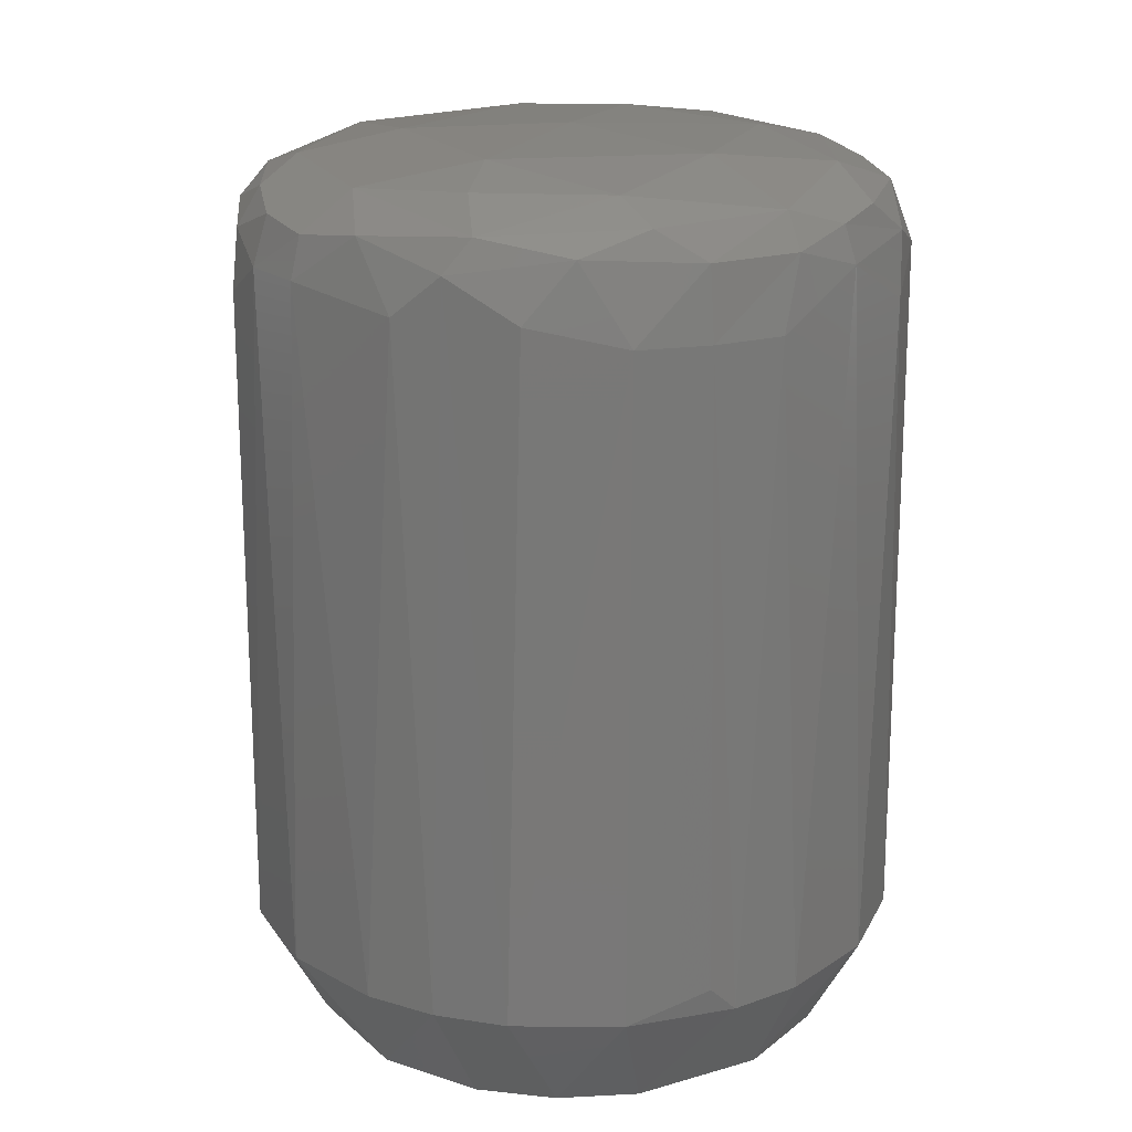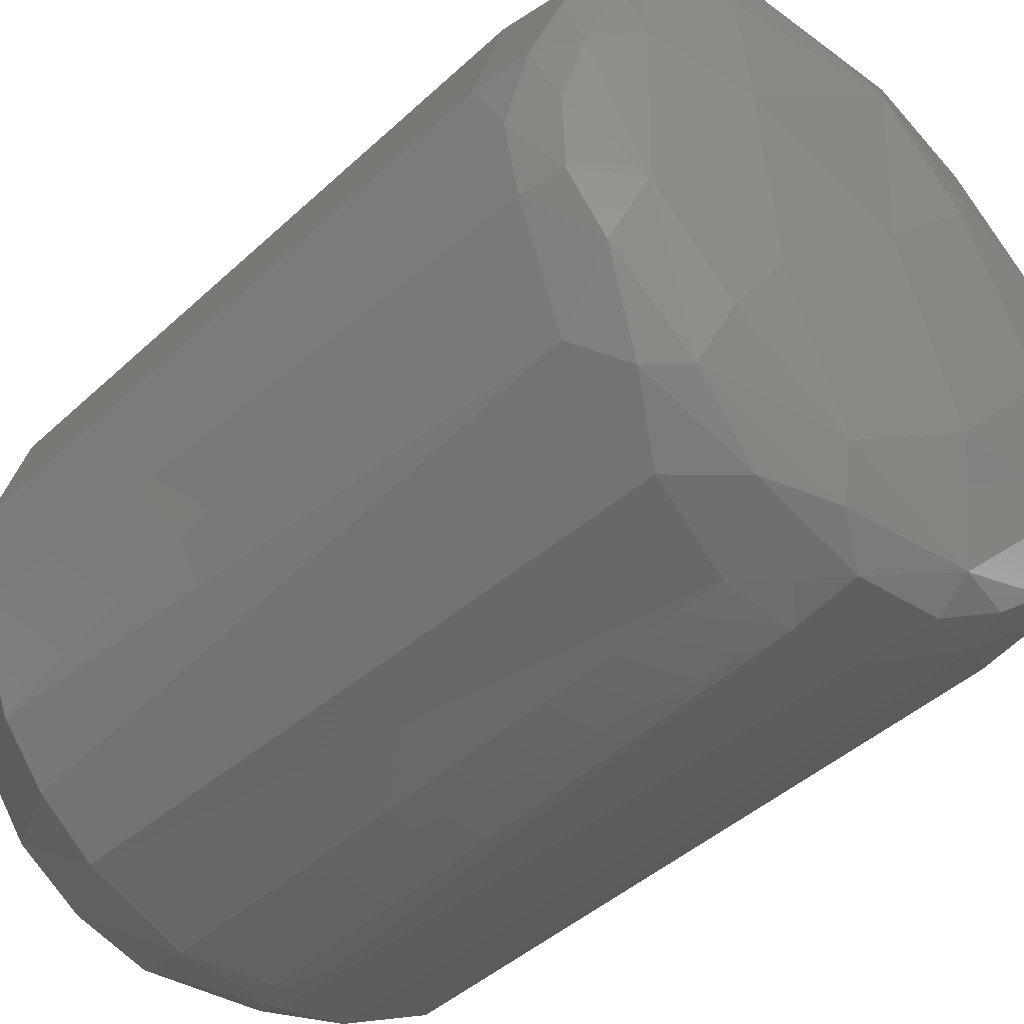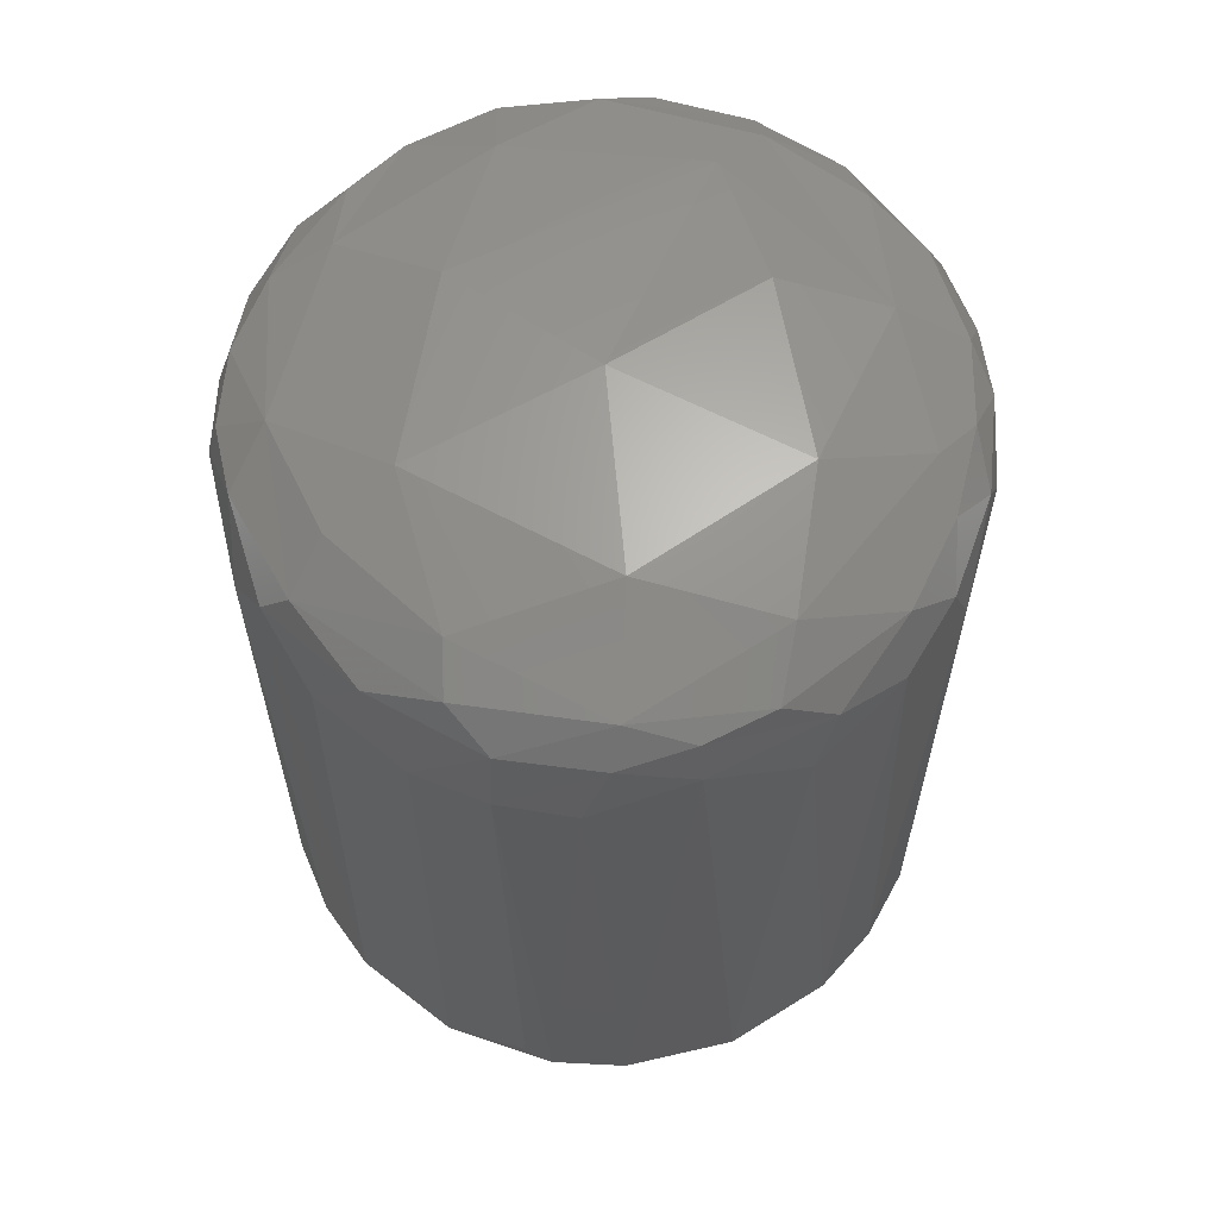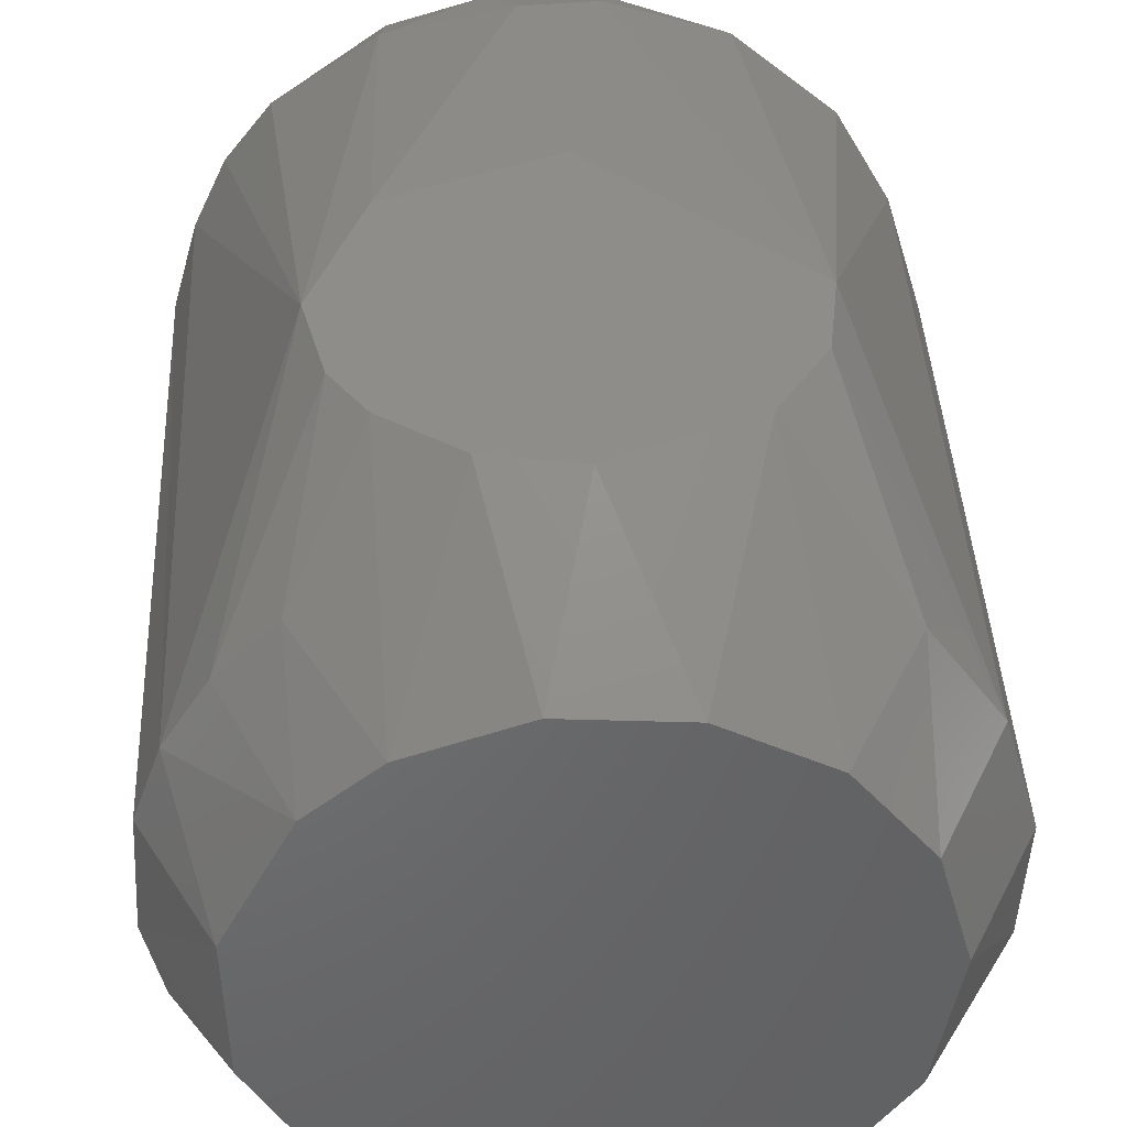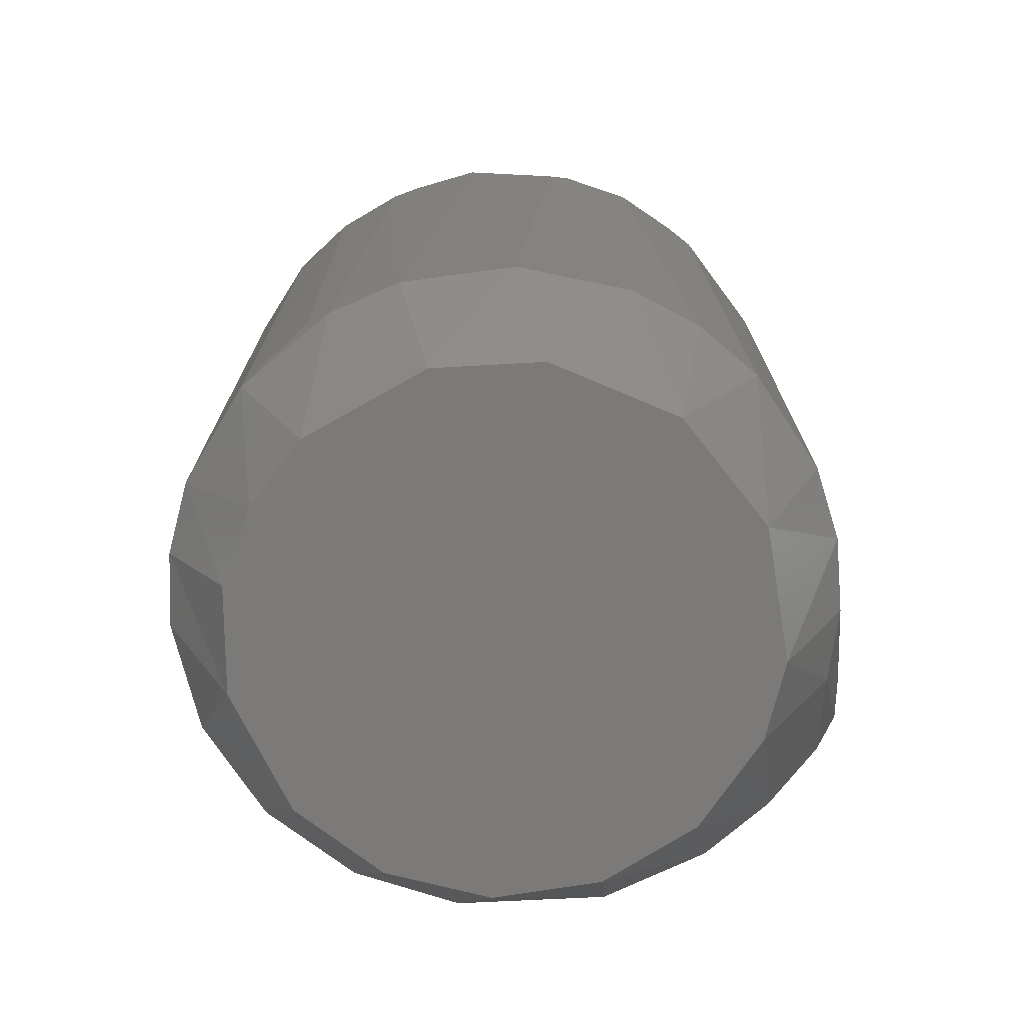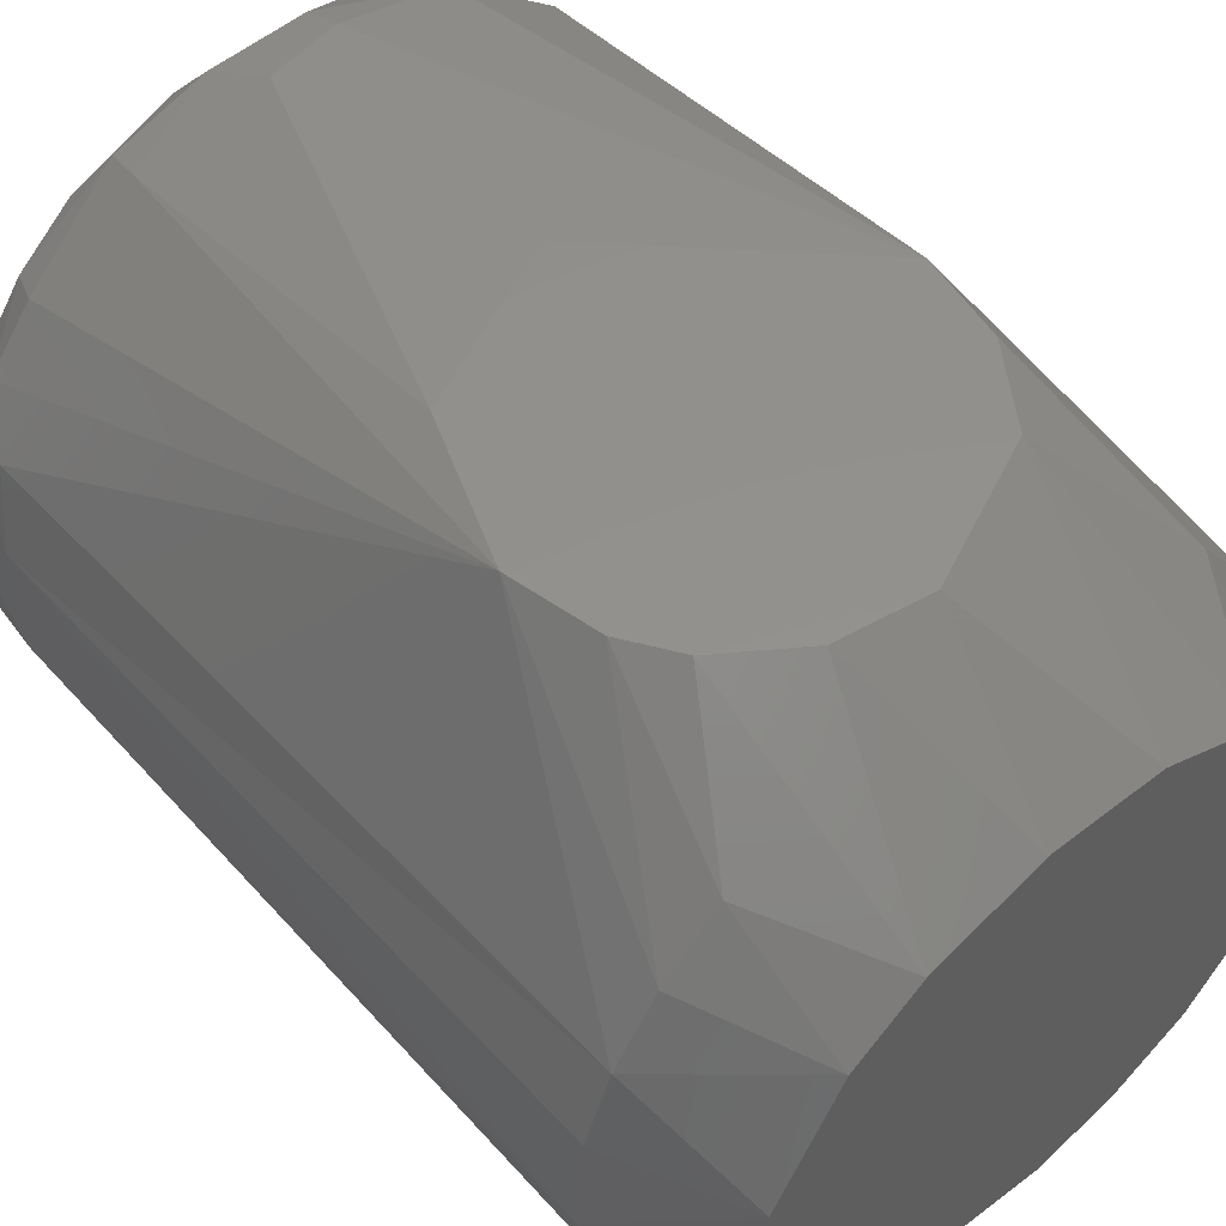
<metadata>
{"format":"stl","ext":"stl","renderer":"f3d","projection":"perspective","resolution":1024,"background":"white","views":[{"elev":18.8,"azim":158.2,"up":"+Y"},{"elev":-43.9,"azim":137.3,"up":"+Z"},{"elev":63.1,"azim":-164.2,"up":"+Y"},{"elev":40.2,"azim":-2.6,"up":"+Z"},{"elev":-73.7,"azim":-143.3,"up":"+Y"},{"elev":54.7,"azim":-41.0,"up":"+Z"}]}
</metadata>
<code>
# stl→obj: 114 verts, 224 faces
v 0.01048 -0.032 -0.0227
v 0.01681 -0.032 -0.0185
v 0.02276 -0.032 -0.01035
v 0.02493 -0.032 0.001804
v 0.02219 -0.032 0.01152
v 0.01583 -0.032 0.01935
v 0.006882 -0.032 0.02403
v -0.003183 -0.032 0.0248
v -0.01273 -0.032 0.02152
v -0.0186 -0.032 0.0167
v -0.02438 -0.032 0.00554
v -0.02406 -0.032 -0.006801
v -0.01771 -0.032 -0.01765
v -0.009285 -0.032 -0.02321
v 0.003183 -0.032 -0.0248
v -0.03081 -0.0215 -0.003471
v -0.03022 -0.0215 0.006898
v 0.02358 0.04405 0.01962
v 0.0149 0.04509 0.02654
v 0.01797 0.001 0.0333
v -0.02625 -0.0215 -0.01649
v 0.004466 0.04405 0.03034
v 0.03022 -0.0215 -0.006898
v 0.02173 0.04869 0.01808
v 0.02825 0.04664 0.009637
v -0.01302 0.04405 0.02777
v -0.02191 0.04509 0.02112
v -0.018 2.146e-08 0.0333
v -0.01928 0.04807 -0.02152
v -0.02659 0.04807 -0.0113
v -0.01884 0.05079 -0.01568
v -0.008665 0.04908 -0.0264
v 0.02512 0.04736 -0.01533
v 0.02919 0.04283 -0.009959
v 0.02379 0.04137 -0.0198
v -0.01933 -0.0215 -0.02424
v -0.01501 0.04405 -0.02675
v -0.01024 -0.0215 -0.02926
v 0.03081 -0.0215 0.003471
v 0.02192 -0.0215 0.02192
v 0.01249 -0.01296 0.0333
v 0.0006574 -0.01799 0.0333
v 0.02793 -0.0215 0.01345
v -0.01967 0.05126 0.01201
v -0.0152 0.04926 0.02297
v -0.005803 0.0498 0.02605
v -0.003124 0.05166 0.02123
v 0.007936 0.04926 0.02638
v 0.01409 0.05126 0.01824
v -0.00674 0.03946 -0.03025
v -0.02231 0.03946 -0.02151
v -0.02743 0.04283 -0.0141
v 0.00674 0.03946 -0.03025
v -9.018e-15 0.04599 -0.03014
v 0.01066 0.04664 -0.02788
v 0.01515 0.04137 -0.02699
v 0.0006574 0.01799 0.0333
v 0.02757 0.03946 0.01417
v 0.03081 0.03946 0.00339
v 0.03025 0.04509 0.003329
v 0.02625 -0.0215 -0.01649
v 0.02192 -0.0215 -0.02192
v 0.01649 -0.0215 -0.02625
v 0.006898 -0.0215 -0.03022
v -0.006259 0.05232 -0.01636
v -0.01723 0.05232 -0.003182
v 1.111e-14 0.053 -4.768e-09
v 0.01261 0.05232 -0.01216
v 0.005328 0.05079 -0.02392
v 0.01681 -0.00643 0.0333
v -0.02567 0.05031 0.000938
v -0.02945 0.04509 -0.007698
v -0.03048 0.03946 -0.00563
v -0.03012 0.04599 0.001101
v -0.003471 -0.0215 -0.03081
v -0.0009517 -0.01906 -0.03099
v -0.008682 0.04599 -0.02886
v -8.946e-15 0.03946 -0.031
v 0.02364 0.05031 -0.01004
v 0.01766 0.04807 -0.02287
v 0.01635 0.05079 -0.01825
v 0.004116 0.04869 -0.02797
v -0.02339 0.04509 -0.01947
v -0.0144 0.04736 -0.02566
v 0.01594 0.04807 0.02409
v -0.03048 0.03946 0.00563
v -0.02852 0.04599 0.00973
v -0.02849 0.04137 0.0121
v 0.0143 0.05258 0.004879
v 0.02371 0.05079 0.006198
v -0.01341 0.01201 0.0333
v 0.0281 0.04869 0.003092
v 0.02925 0.04736 -0.003219
v -0.01933 -0.0215 0.02424
v -0.02424 -0.0215 0.01933
v -0.01341 -0.01201 0.0333
v -0.00704 -0.01657 0.0333
v -0.0281 0.04869 -0.003092
v -0.01249 0.04736 0.02665
v -0.004285 0.04736 0.02912
v 0.004285 0.04736 0.02912
v -0.0208 0.04807 0.02005
v -0.02573 0.04826 0.01274
v 0.02031 0.04509 -0.02267
v 0.03066 0.04283 -0.003373
v -0.002251 0.04283 0.03076
v -0.0163 -0.00764 0.0333
v -0.0278 0.04869 0.005135
v -0.02926 -0.0215 -0.01024
v -0.02793 -0.0215 0.01345
v -0.02598 0.04509 0.01585
v -0.01008 0.05258 0.01125
v 0.02474 0.04913 0.01251
v 0.02825 0.04664 -0.009637
f 1 2 3
f 1 3 4
f 1 4 5
f 1 5 6
f 1 6 7
f 1 7 8
f 1 8 9
f 1 9 10
f 1 10 11
f 1 11 12
f 1 12 13
f 1 13 14
f 1 14 15
f 16 12 11
f 16 11 17
f 18 19 20
f 13 12 21
f 22 20 19
f 3 23 4
f 24 18 25
f 26 27 28
f 29 30 31
f 29 31 32
f 33 34 35
f 36 37 38
f 36 38 14
f 36 14 13
f 36 13 21
f 39 4 23
f 40 41 6
f 7 42 8
f 7 6 41
f 7 41 42
f 5 4 39
f 5 39 43
f 5 43 40
f 5 40 6
f 44 45 46
f 44 46 47
f 47 48 49
f 50 38 37
f 51 37 36
f 51 36 21
f 51 21 52
f 53 54 55
f 53 55 56
f 57 20 22
f 58 25 18
f 58 18 20
f 58 20 43
f 58 43 39
f 58 39 59
f 58 59 60
f 58 60 25
f 61 62 35
f 61 35 34
f 61 34 23
f 61 23 3
f 3 2 62
f 3 62 61
f 63 62 2
f 63 64 53
f 63 53 56
f 65 66 67
f 65 67 68
f 65 68 69
f 65 69 32
f 65 32 31
f 70 41 40
f 70 40 43
f 70 43 20
f 66 65 31
f 66 31 71
f 66 71 44
f 72 30 52
f 72 52 73
f 72 73 74
f 75 38 50
f 75 76 64
f 75 64 15
f 75 15 14
f 75 14 38
f 77 32 54
f 77 54 78
f 77 78 50
f 77 50 37
f 79 33 80
f 79 80 81
f 81 80 69
f 81 69 68
f 81 68 79
f 82 69 80
f 82 80 55
f 82 55 54
f 82 54 32
f 82 32 69
f 83 29 84
f 83 84 37
f 83 37 51
f 83 51 52
f 83 52 30
f 83 30 29
f 1 15 64
f 1 64 63
f 1 63 2
f 85 19 18
f 85 18 24
f 85 24 49
f 85 49 48
f 86 74 73
f 86 73 16
f 86 16 17
f 87 74 86
f 87 86 88
f 89 90 79
f 89 79 68
f 89 68 67
f 89 49 90
f 91 26 28
f 46 48 47
f 92 93 79
f 92 79 90
f 92 25 60
f 92 60 93
f 94 95 10
f 94 10 9
f 94 9 96
f 97 96 9
f 97 9 8
f 97 8 42
f 98 71 31
f 98 31 30
f 98 30 72
f 98 72 74
f 99 27 26
f 99 26 100
f 99 100 46
f 99 46 45
f 101 22 19
f 19 85 48
f 19 48 101
f 48 46 100
f 48 100 101
f 102 27 99
f 102 99 45
f 102 45 44
f 102 44 103
f 104 80 33
f 104 33 35
f 104 35 62
f 104 62 63
f 104 63 56
f 104 56 55
f 104 55 80
f 105 93 60
f 105 60 59
f 105 59 39
f 105 39 23
f 105 23 34
f 106 100 26
f 106 26 91
f 106 91 57
f 106 57 22
f 106 22 101
f 106 101 100
f 107 28 95
f 107 95 94
f 107 94 96
f 107 96 97
f 107 97 42
f 107 42 41
f 107 41 70
f 107 70 20
f 107 20 57
f 107 57 91
f 107 91 28
f 108 103 44
f 108 44 71
f 108 71 98
f 108 98 74
f 108 74 87
f 108 87 103
f 109 16 73
f 109 73 52
f 109 52 21
f 109 21 12
f 109 12 16
f 110 17 11
f 110 11 10
f 110 10 95
f 110 95 28
f 110 28 88
f 110 88 86
f 110 86 17
f 78 53 64
f 78 64 76
f 78 76 75
f 78 75 50
f 78 54 53
f 111 27 102
f 111 102 103
f 111 103 87
f 111 87 88
f 111 88 28
f 111 28 27
f 47 49 89
f 47 89 67
f 47 67 112
f 112 67 66
f 112 66 44
f 112 44 47
f 113 25 92
f 113 92 90
f 90 49 24
f 90 24 113
f 113 24 25
f 114 34 33
f 114 33 79
f 114 79 93
f 114 93 105
f 114 105 34
f 84 29 32
f 84 32 77
f 84 77 37

</code>
